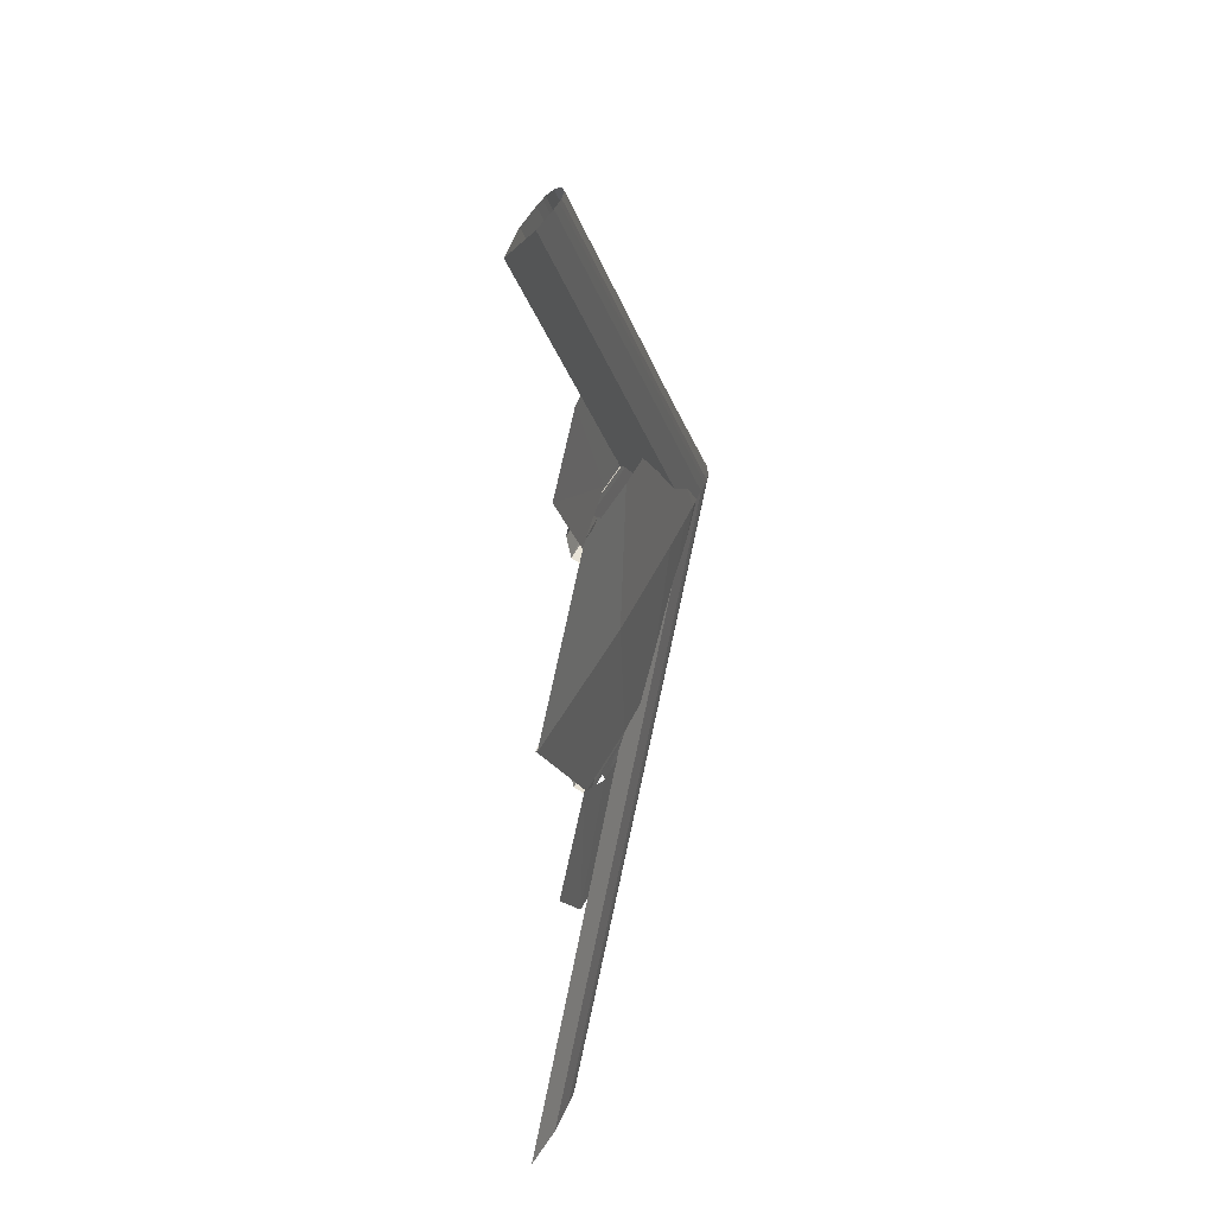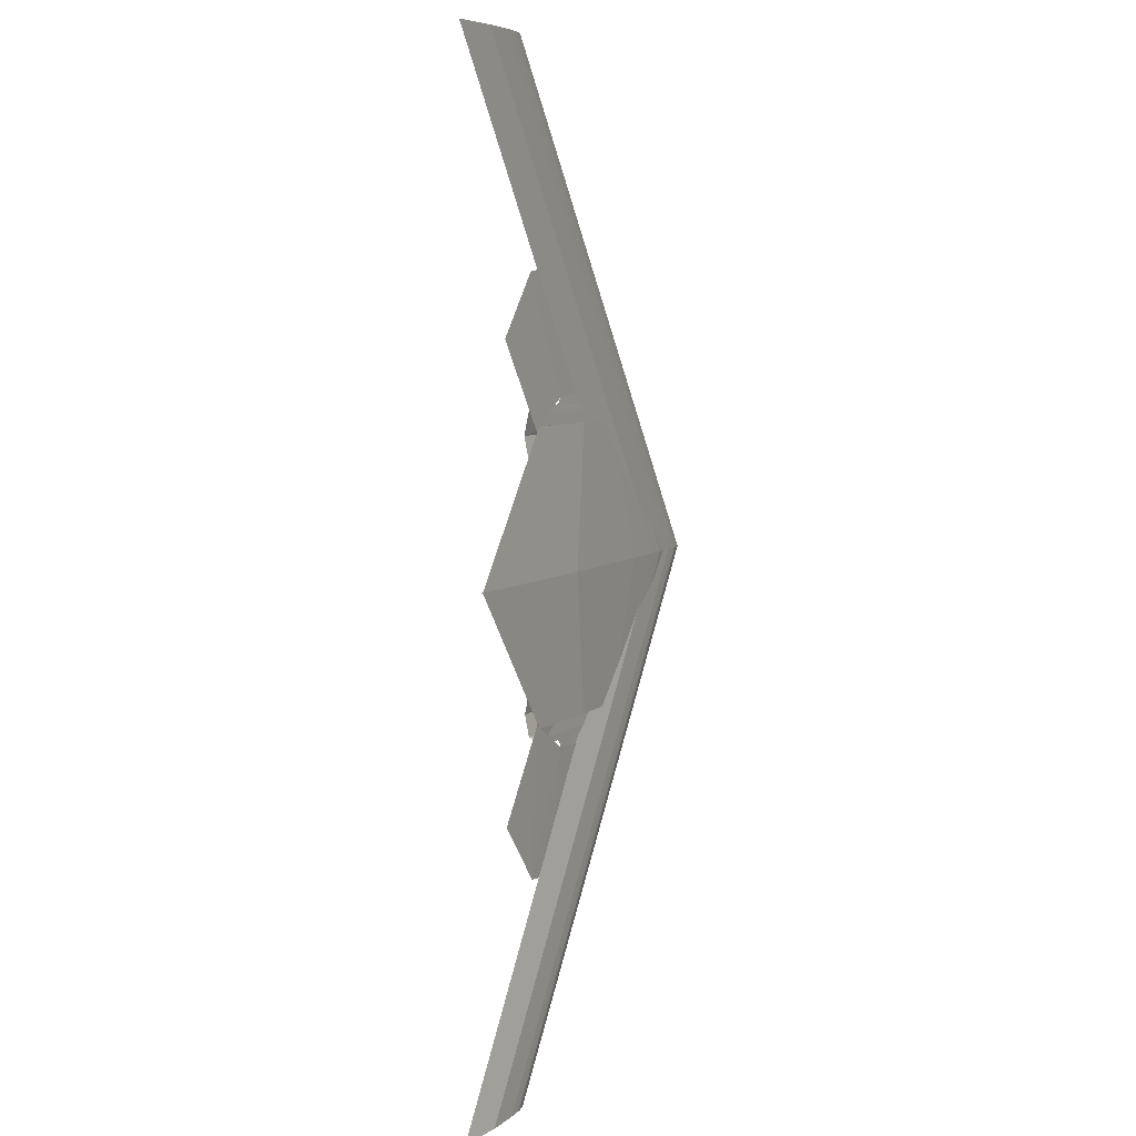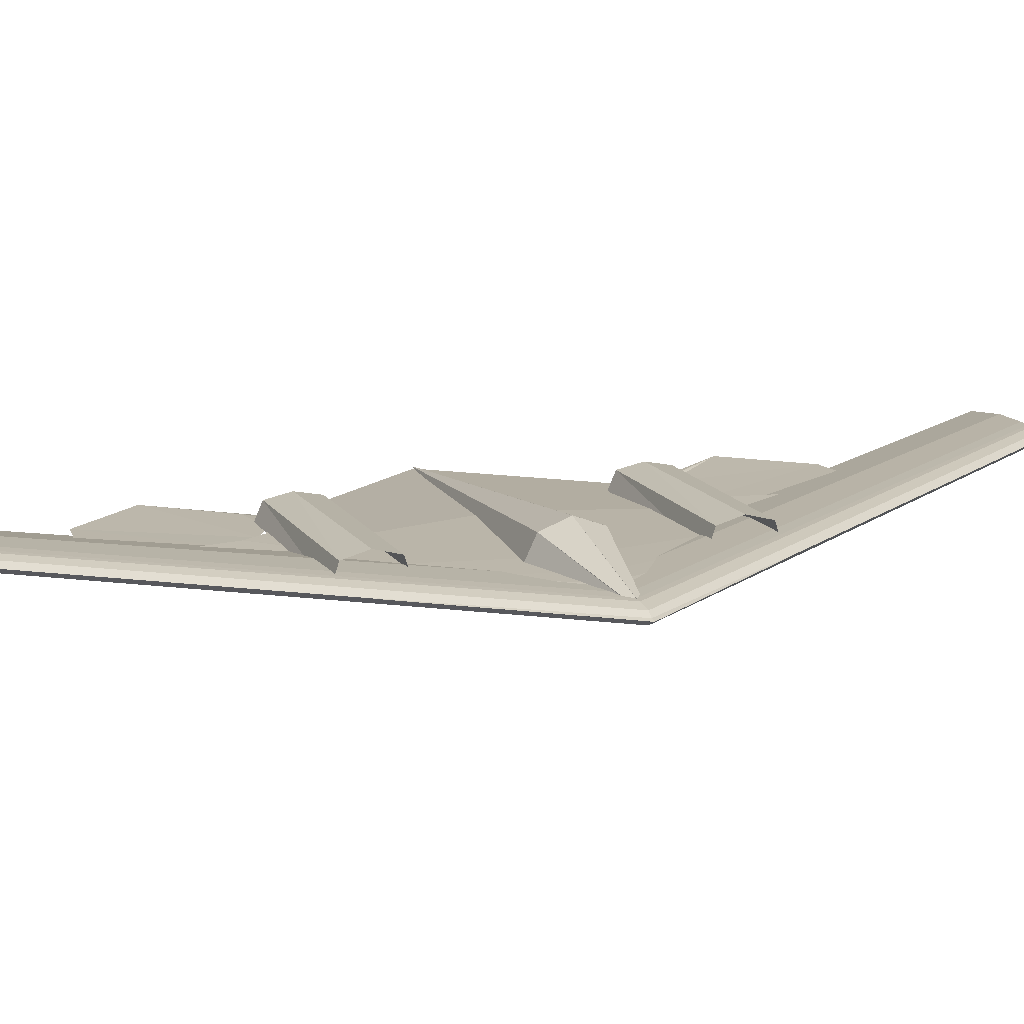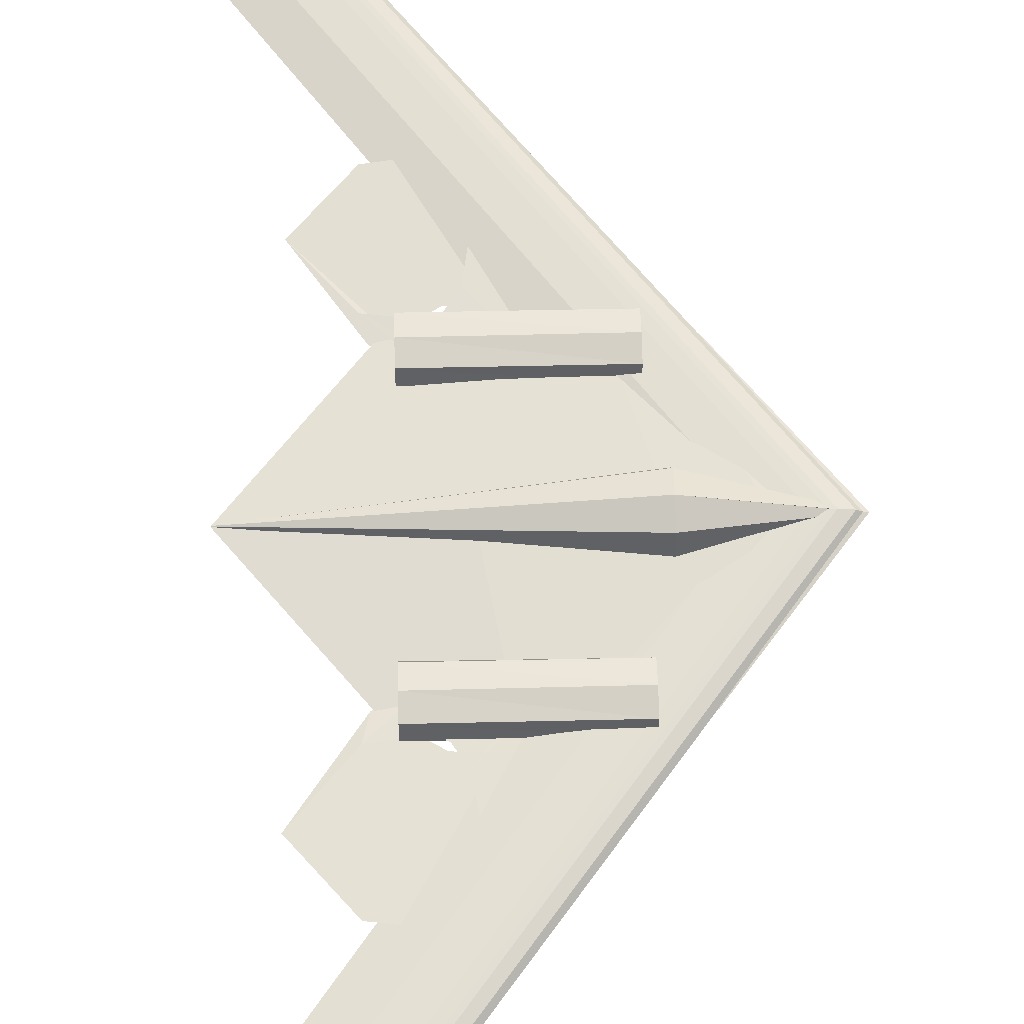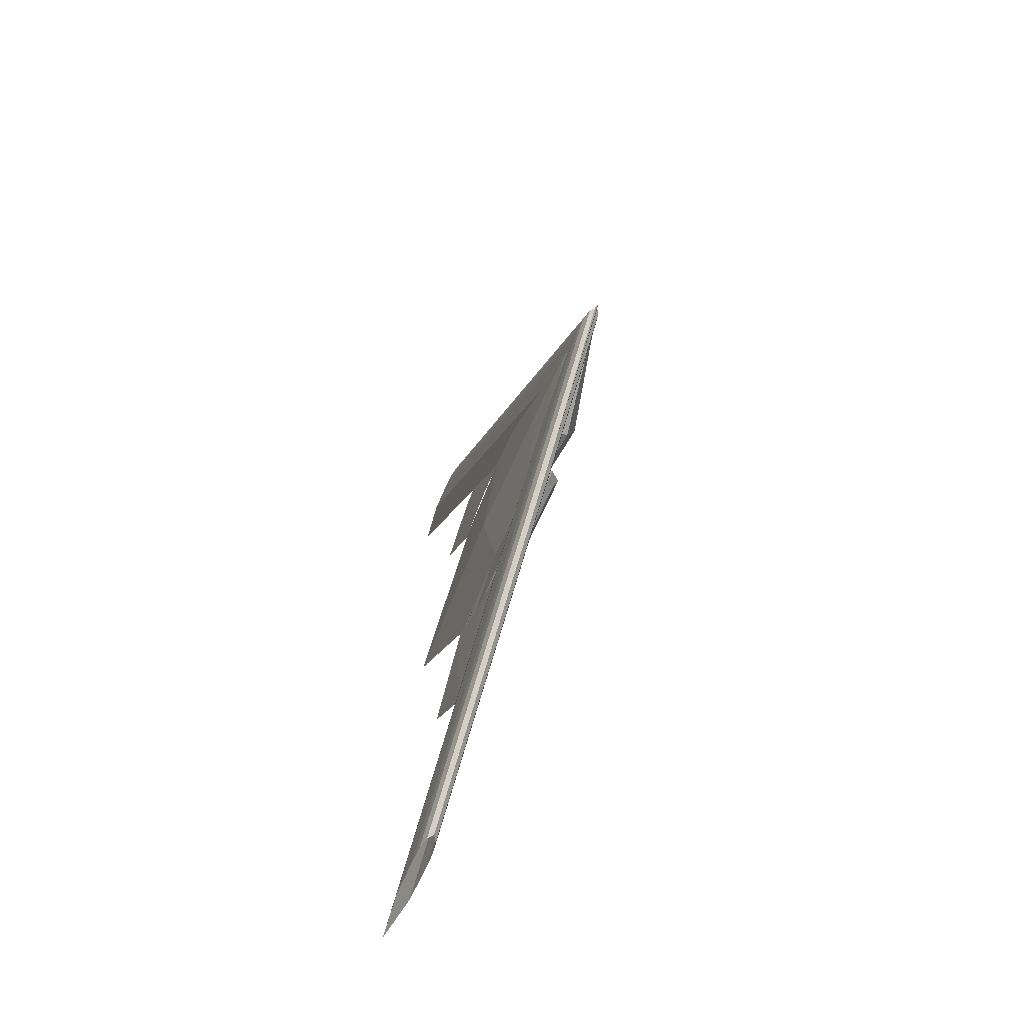
<metadata>
{"format":"obj","ext":"obj","renderer":"f3d","projection":"perspective","resolution":1024,"background":"white","views":[{"elev":37.8,"azim":110.3,"up":"+Y"},{"elev":6.6,"azim":115.0,"up":"+Y"},{"elev":13.6,"azim":-110.8,"up":"+Z"},{"elev":65.8,"azim":178.6,"up":"+Z"},{"elev":-69.7,"azim":-114.4,"up":"+Y"}]}
</metadata>
<code>
o m1295
v 0.02792 0.5 0.03375
v 0.03422 0.5 0.0384
v 0.04052 0.5 0.03957
v 0.04681 0.5 0.04073
v 0.05311 0.5 0.04102
v 0.0657 0.5 0.04131
v 0.1035 0.5 0.04073
v 0.1538 0.5 0.03375
v 0.1035 0.5 0.02678
v 0.0657 0.5 0.0262
v 0.05311 0.5 0.02649
v 0.04681 0.5 0.02678
v 0.04052 0.5 0.02794
v 0.03422 0.5 0.0291
v 0.391 0.975 0.03375
v 0.3965 0.975 0.03778
v 0.4019 0.975 0.03879
v 0.4074 0.975 0.03979
v 0.4128 0.975 0.04004
v 0.4237 0.975 0.04029
v 0.4564 0.975 0.03979
v 0.5 0.975 0.03375
v 0.4564 0.975 0.02772
v 0.4237 0.975 0.02721
v 0.4128 0.975 0.02746
v 0.4074 0.975 0.02772
v 0.4019 0.975 0.02872
v 0.3965 0.975 0.02973
v 0.391 0.025 0.03375
v 0.3965 0.025 0.03778
v 0.4019 0.025 0.03879
v 0.4074 0.025 0.03979
v 0.4128 0.025 0.04004
v 0.4237 0.025 0.04029
v 0.4564 0.025 0.03979
v 0.5 0.025 0.03375
v 0.4564 0.025 0.02772
v 0.4237 0.025 0.02721
v 0.4128 0.025 0.02746
v 0.4074 0.025 0.02772
v 0.4019 0.025 0.02872
v 0.3965 0.025 0.02973
v 0.025 0.5 0.03375
v 0.04689 0.5 0.03914
v 0.06877 0.5 0.04049
v 0.09065 0.5 0.04183
v 0.1125 0.5 0.04217
v 0.1563 0.5 0.04251
v 0.2876 0.5 0.04183
v 0.4627 0.5 0.03375
v 0.2876 0.5 0.02567
v 0.1563 0.5 0.025
v 0.1125 0.5 0.02534
v 0.09065 0.5 0.02567
v 0.06877 0.5 0.02702
v 0.04689 0.5 0.02837
v 0.1319 0.6369 0.03375
v 0.1429 0.6369 0.03646
v 0.1539 0.6369 0.03713
v 0.1649 0.6369 0.03781
v 0.1758 0.6369 0.03798
v 0.1978 0.6369 0.03814
v 0.2636 0.6369 0.03781
v 0.3515 0.6369 0.03375
v 0.2636 0.6369 0.0297
v 0.1978 0.6369 0.02936
v 0.1758 0.6369 0.02953
v 0.1649 0.6369 0.0297
v 0.1539 0.6369 0.03038
v 0.1429 0.6369 0.03105
v 0.1319 0.3631 0.03375
v 0.1429 0.3631 0.03646
v 0.1539 0.3631 0.03713
v 0.1649 0.3631 0.03781
v 0.1758 0.3631 0.03798
v 0.1978 0.3631 0.03814
v 0.2636 0.3631 0.03781
v 0.3515 0.3631 0.03375
v 0.2636 0.3631 0.0297
v 0.1978 0.3631 0.02936
v 0.1758 0.3631 0.02953
v 0.1649 0.3631 0.0297
v 0.1539 0.3631 0.03038
v 0.1429 0.3631 0.03105
v 0.02833 0.5001 0.0339
v 0.02833 0.5001 0.03441
v 0.02833 0.5 0.03463
v 0.02833 0.4999 0.03441
v 0.02833 0.4999 0.0339
v 0.02833 0.4999 0.03372
v 0.02833 0.5 0.03365
v 0.02833 0.5001 0.03372
v 0.1559 0.5334 0.03938
v 0.1559 0.5234 0.06002
v 0.1559 0.5 0.06878
v 0.1559 0.4766 0.06002
v 0.1559 0.4666 0.03938
v 0.1559 0.4766 0.03212
v 0.1559 0.5 0.02905
v 0.1559 0.5234 0.03212
v 0.462 0.5006 0.03474
v 0.462 0.5004 0.03516
v 0.462 0.5 0.03534
v 0.462 0.4996 0.03516
v 0.462 0.4994 0.03474
v 0.462 0.4996 0.03459
v 0.462 0.5 0.03453
v 0.462 0.5004 0.03459
v 0.1719 0.6546 0.03008
v 0.1719 0.6484 0.04917
v 0.1719 0.6273 0.05484
v 0.1719 0.6062 0.04917
v 0.1719 0.5999 0.03008
v 0.1719 0.6062 0.02988
v 0.1719 0.6273 0.02983
v 0.1719 0.6484 0.02988
v 0.3387 0.6547 0.03628
v 0.3387 0.6484 0.0506
v 0.3387 0.6273 0.05485
v 0.3387 0.6061 0.0506
v 0.3387 0.5998 0.03628
v 0.3387 0.6061 0.03613
v 0.3387 0.6273 0.03609
v 0.3387 0.6484 0.03613
v 0.1719 0.4001 0.03008
v 0.1719 0.3938 0.04917
v 0.1719 0.3727 0.05484
v 0.1719 0.3516 0.04917
v 0.1719 0.3454 0.03008
v 0.1719 0.3516 0.02988
v 0.1719 0.3727 0.02983
v 0.1719 0.3938 0.02988
v 0.3387 0.4002 0.03628
v 0.3387 0.3939 0.0506
v 0.3387 0.3727 0.05485
v 0.3387 0.3516 0.0506
v 0.3387 0.3453 0.03628
v 0.3387 0.3516 0.03613
v 0.3387 0.3727 0.03609
v 0.3387 0.3939 0.03613
v 0.2319 0.6327 0.03356
v 0.2382 0.6519 0.03356
v 0.2444 0.6567 0.03356
v 0.2507 0.6615 0.03356
v 0.257 0.6627 0.03356
v 0.2695 0.6639 0.03356
v 0.307 0.6615 0.03356
v 0.357 0.6327 0.03356
v 0.307 0.6038 0.03356
v 0.2695 0.6014 0.03356
v 0.257 0.6026 0.03356
v 0.2507 0.6038 0.03356
v 0.2444 0.6086 0.03356
v 0.2382 0.6134 0.03356
v 0.2867 0.715 0.03605
v 0.2931 0.7542 0.03605
v 0.2994 0.764 0.03605
v 0.3058 0.7738 0.03605
v 0.3122 0.7762 0.03605
v 0.3249 0.7787 0.03605
v 0.3631 0.7738 0.03605
v 0.4141 0.715 0.03605
v 0.3631 0.6562 0.03605
v 0.3249 0.6513 0.03605
v 0.3122 0.6537 0.03605
v 0.3058 0.6562 0.03605
v 0.2994 0.666 0.03605
v 0.2931 0.6758 0.03605
v 0.2319 0.3673 0.03356
v 0.2382 0.3866 0.03356
v 0.2444 0.3914 0.03356
v 0.2507 0.3962 0.03356
v 0.257 0.3974 0.03356
v 0.2695 0.3986 0.03356
v 0.307 0.3962 0.03356
v 0.357 0.3673 0.03356
v 0.307 0.3385 0.03356
v 0.2695 0.3361 0.03356
v 0.257 0.3373 0.03356
v 0.2507 0.3385 0.03356
v 0.2444 0.3433 0.03356
v 0.2382 0.3481 0.03356
v 0.2867 0.285 0.03605
v 0.2931 0.3242 0.03605
v 0.2994 0.334 0.03605
v 0.3058 0.3438 0.03605
v 0.3122 0.3463 0.03605
v 0.3249 0.3487 0.03605
v 0.3631 0.3438 0.03605
v 0.4141 0.285 0.03605
v 0.3631 0.2262 0.03605
v 0.3249 0.2213 0.03605
v 0.3122 0.2238 0.03605
v 0.3058 0.2262 0.03605
v 0.2994 0.236 0.03605
v 0.2931 0.2458 0.03605
v 0.1559 0.4986 0.03375
v 0.1723 0.4986 0.03375
v 0.1723 0.5068 0.03375
v 0.1559 0.5068 0.03375
v 0.1559 0.4986 0.04744
v 0.1723 0.4986 0.04744
v 0.1723 0.5068 0.04744
v 0.1559 0.5068 0.04744
f 1 16 15
f 2 17 16
f 3 18 17
f 4 19 18
f 5 20 19
f 6 21 20
f 7 22 21
f 8 23 22
f 9 24 23
f 10 25 24
f 11 26 25
f 12 27 26
f 13 28 27
f 14 15 28
f 1 2 16
f 2 3 17
f 3 4 18
f 4 5 19
f 5 6 20
f 6 7 21
f 7 8 22
f 8 9 23
f 9 10 24
f 10 11 25
f 11 12 26
f 12 13 27
f 13 14 28
f 14 1 15
f 1 29 30
f 2 30 31
f 3 31 32
f 4 32 33
f 5 33 34
f 6 34 35
f 7 35 36
f 8 36 37
f 9 37 38
f 10 38 39
f 11 39 40
f 12 40 41
f 13 41 42
f 14 42 29
f 1 30 2
f 2 31 3
f 3 32 4
f 4 33 5
f 5 34 6
f 6 35 7
f 7 36 8
f 8 37 9
f 9 38 10
f 10 39 11
f 11 40 12
f 12 41 13
f 13 42 14
f 14 29 1
f 43 58 57
f 44 59 58
f 45 60 59
f 46 61 60
f 47 62 61
f 48 63 62
f 49 64 63
f 50 65 64
f 51 66 65
f 52 67 66
f 53 68 67
f 54 69 68
f 55 70 69
f 56 57 70
f 43 44 58
f 44 45 59
f 45 46 60
f 46 47 61
f 47 48 62
f 48 49 63
f 49 50 64
f 50 51 65
f 51 52 66
f 52 53 67
f 53 54 68
f 54 55 69
f 55 56 70
f 56 43 57
f 43 71 72
f 44 72 73
f 45 73 74
f 46 74 75
f 47 75 76
f 48 76 77
f 49 77 78
f 50 78 79
f 51 79 80
f 52 80 81
f 53 81 82
f 54 82 83
f 55 83 84
f 56 84 71
f 43 72 44
f 44 73 45
f 45 74 46
f 46 75 47
f 47 76 48
f 48 77 49
f 49 78 50
f 50 79 51
f 51 80 52
f 52 81 53
f 53 82 54
f 54 83 55
f 55 84 56
f 56 71 43
f 85 94 93
f 86 95 94
f 87 96 95
f 88 97 96
f 89 98 97
f 90 99 98
f 91 100 99
f 92 93 100
f 93 102 101
f 94 103 102
f 95 104 103
f 96 105 104
f 97 106 105
f 98 107 106
f 99 108 107
f 100 101 108
f 85 86 94
f 86 87 95
f 87 88 96
f 88 89 97
f 89 90 98
f 90 91 99
f 91 92 100
f 92 85 93
f 93 94 102
f 94 95 103
f 95 96 104
f 96 97 105
f 97 98 106
f 98 99 107
f 99 100 108
f 100 93 101
f 109 118 117
f 110 119 118
f 111 120 119
f 112 121 120
f 113 122 121
f 114 123 122
f 115 124 123
f 116 117 124
f 109 110 118
f 110 111 119
f 111 112 120
f 112 113 121
f 113 114 122
f 114 115 123
f 115 116 124
f 116 109 117
f 125 134 133
f 126 135 134
f 127 136 135
f 128 137 136
f 129 138 137
f 130 139 138
f 131 140 139
f 132 133 140
f 125 126 134
f 126 127 135
f 127 128 136
f 128 129 137
f 129 130 138
f 130 131 139
f 131 132 140
f 132 125 133
f 141 156 155
f 142 157 156
f 143 158 157
f 144 159 158
f 145 160 159
f 146 161 160
f 147 162 161
f 148 163 162
f 149 164 163
f 150 165 164
f 151 166 165
f 152 167 166
f 153 168 167
f 154 155 168
f 141 142 156
f 142 143 157
f 143 144 158
f 144 145 159
f 145 146 160
f 146 147 161
f 147 148 162
f 148 149 163
f 149 150 164
f 150 151 165
f 151 152 166
f 152 153 167
f 153 154 168
f 154 141 155
f 169 183 184
f 170 184 185
f 171 185 186
f 172 186 187
f 173 187 188
f 174 188 189
f 175 189 190
f 176 190 191
f 177 191 192
f 178 192 193
f 179 193 194
f 180 194 195
f 181 195 196
f 182 196 183
f 169 184 170
f 170 185 171
f 171 186 172
f 172 187 173
f 173 188 174
f 174 189 175
f 175 190 176
f 176 191 177
f 177 192 178
f 178 193 179
f 179 194 180
f 180 195 181
f 181 196 182
f 182 183 169
f 197 200 198
f 198 200 199
f 197 202 201
f 197 198 202
f 197 201 200
f 200 201 204
f 200 204 203
f 200 203 199
f 198 203 202
f 198 199 203
f 202 204 201
f 202 203 204

</code>
